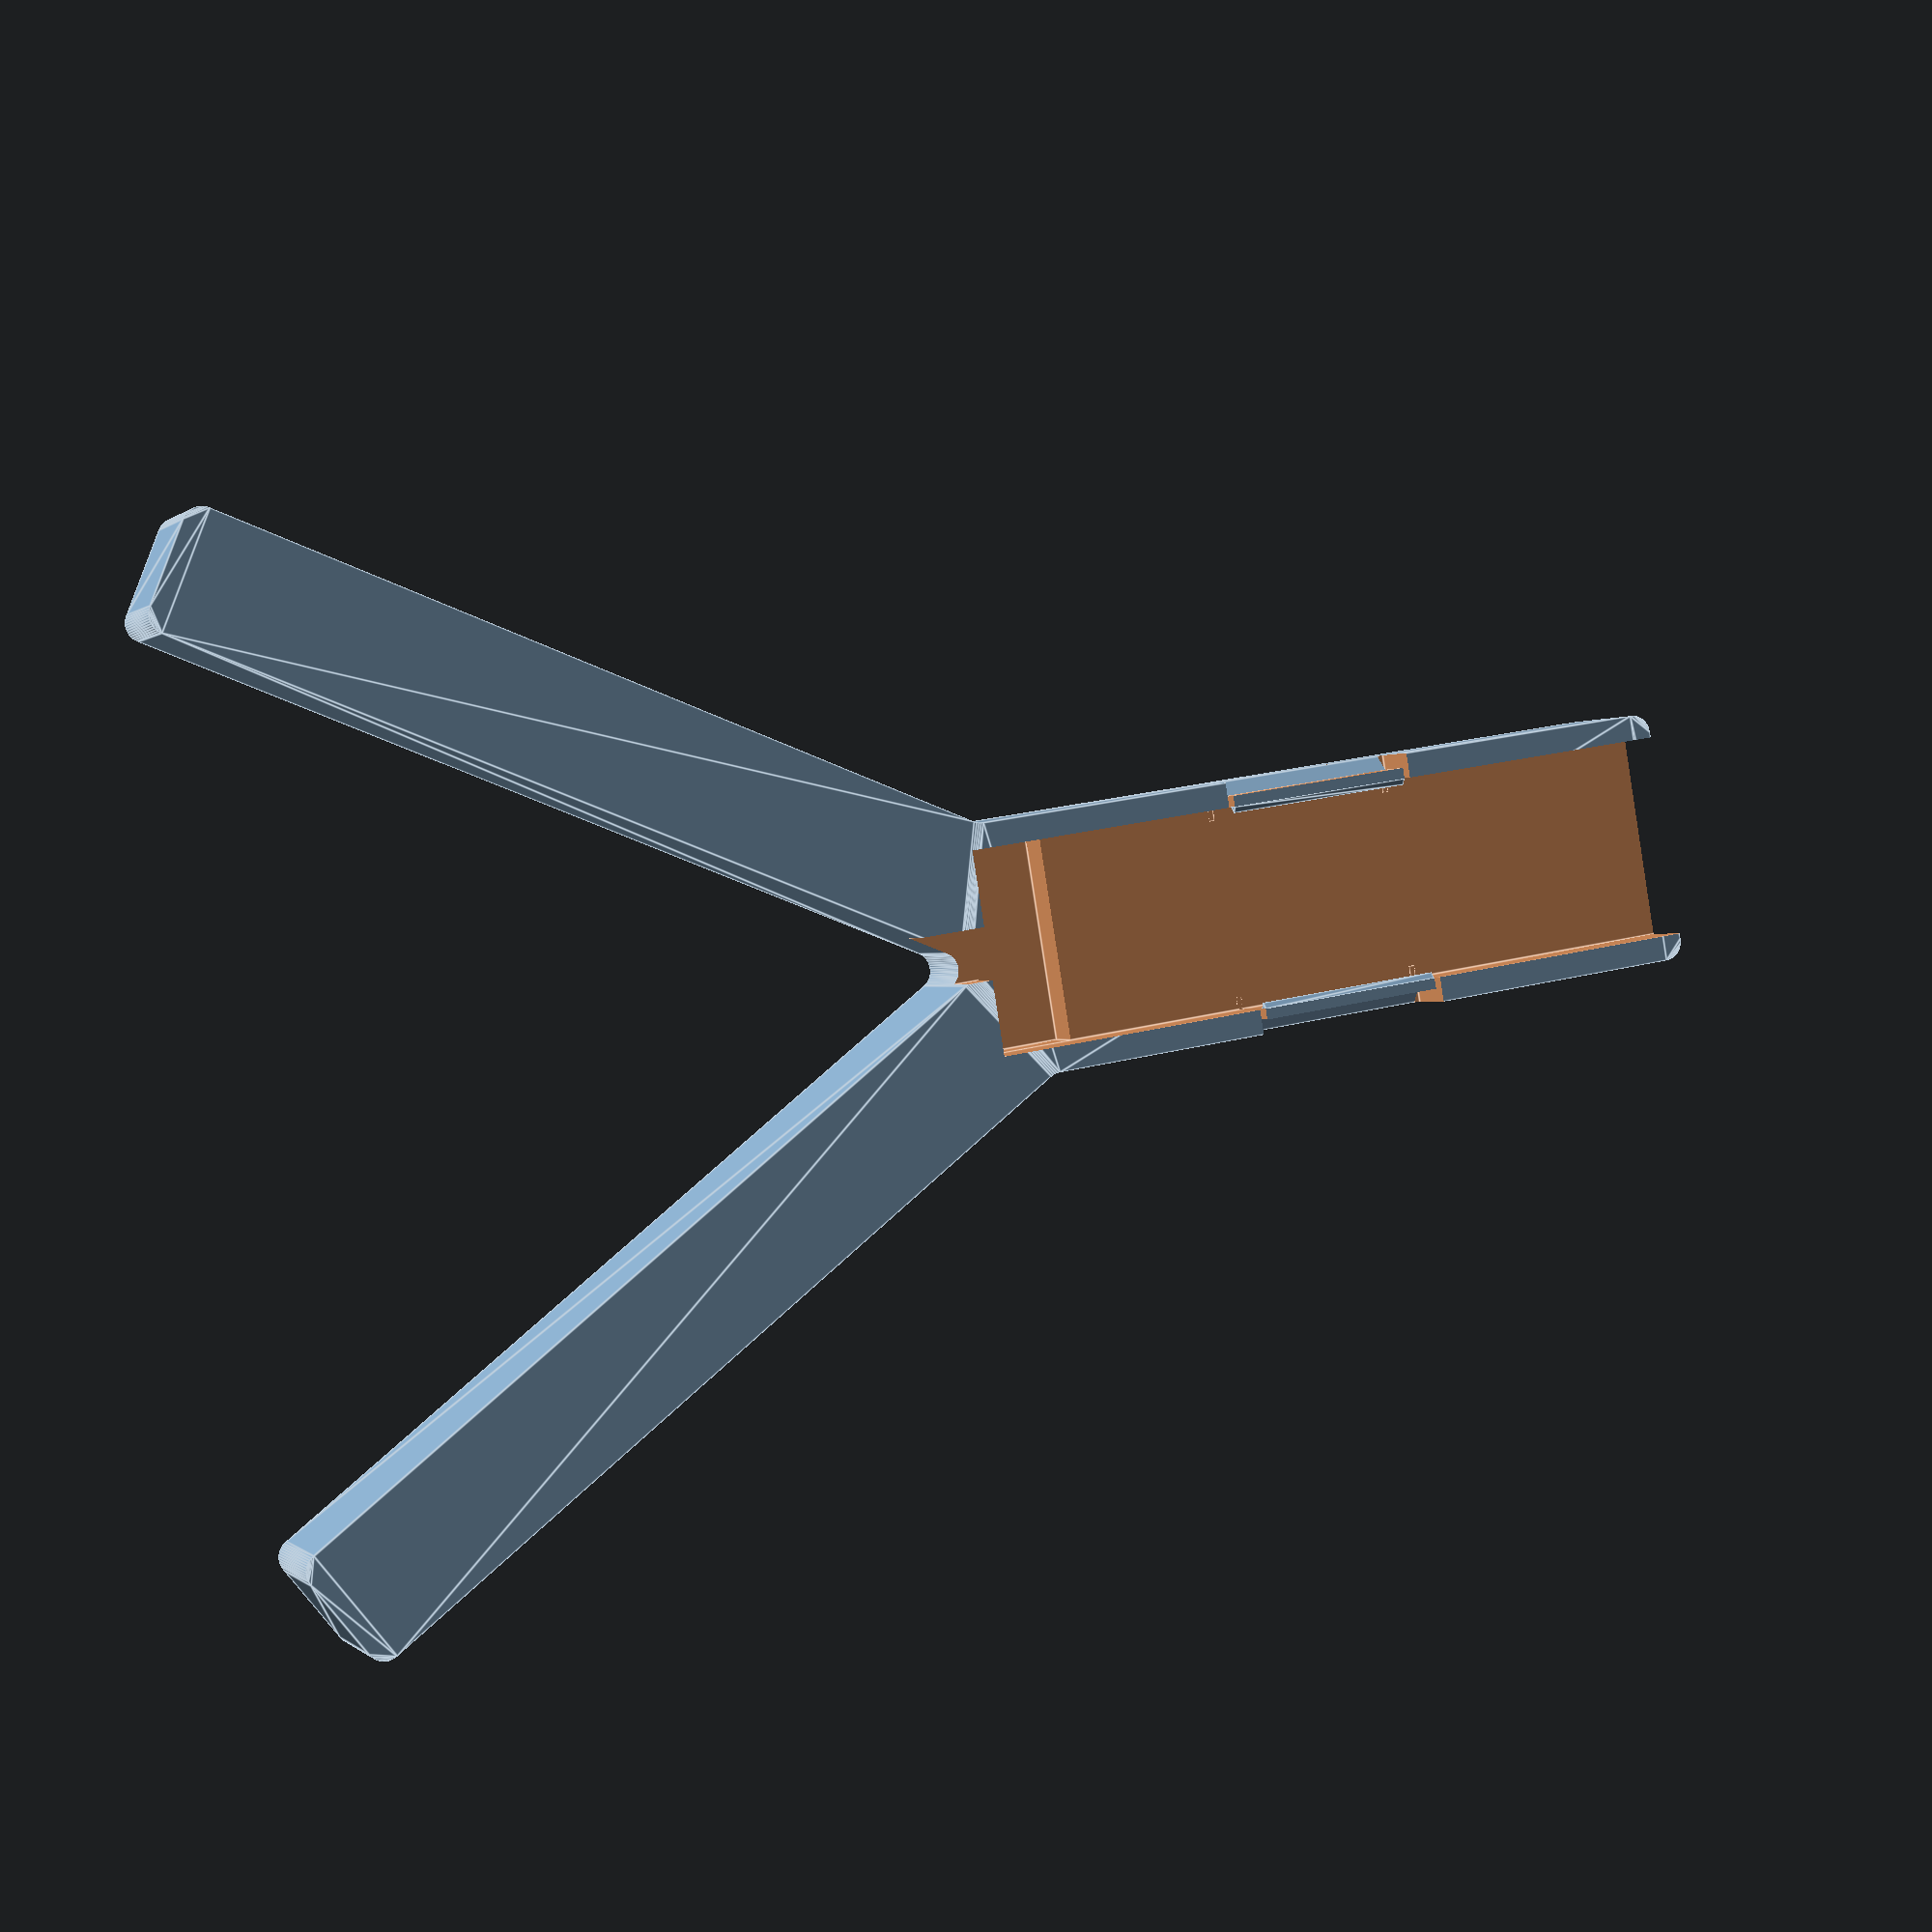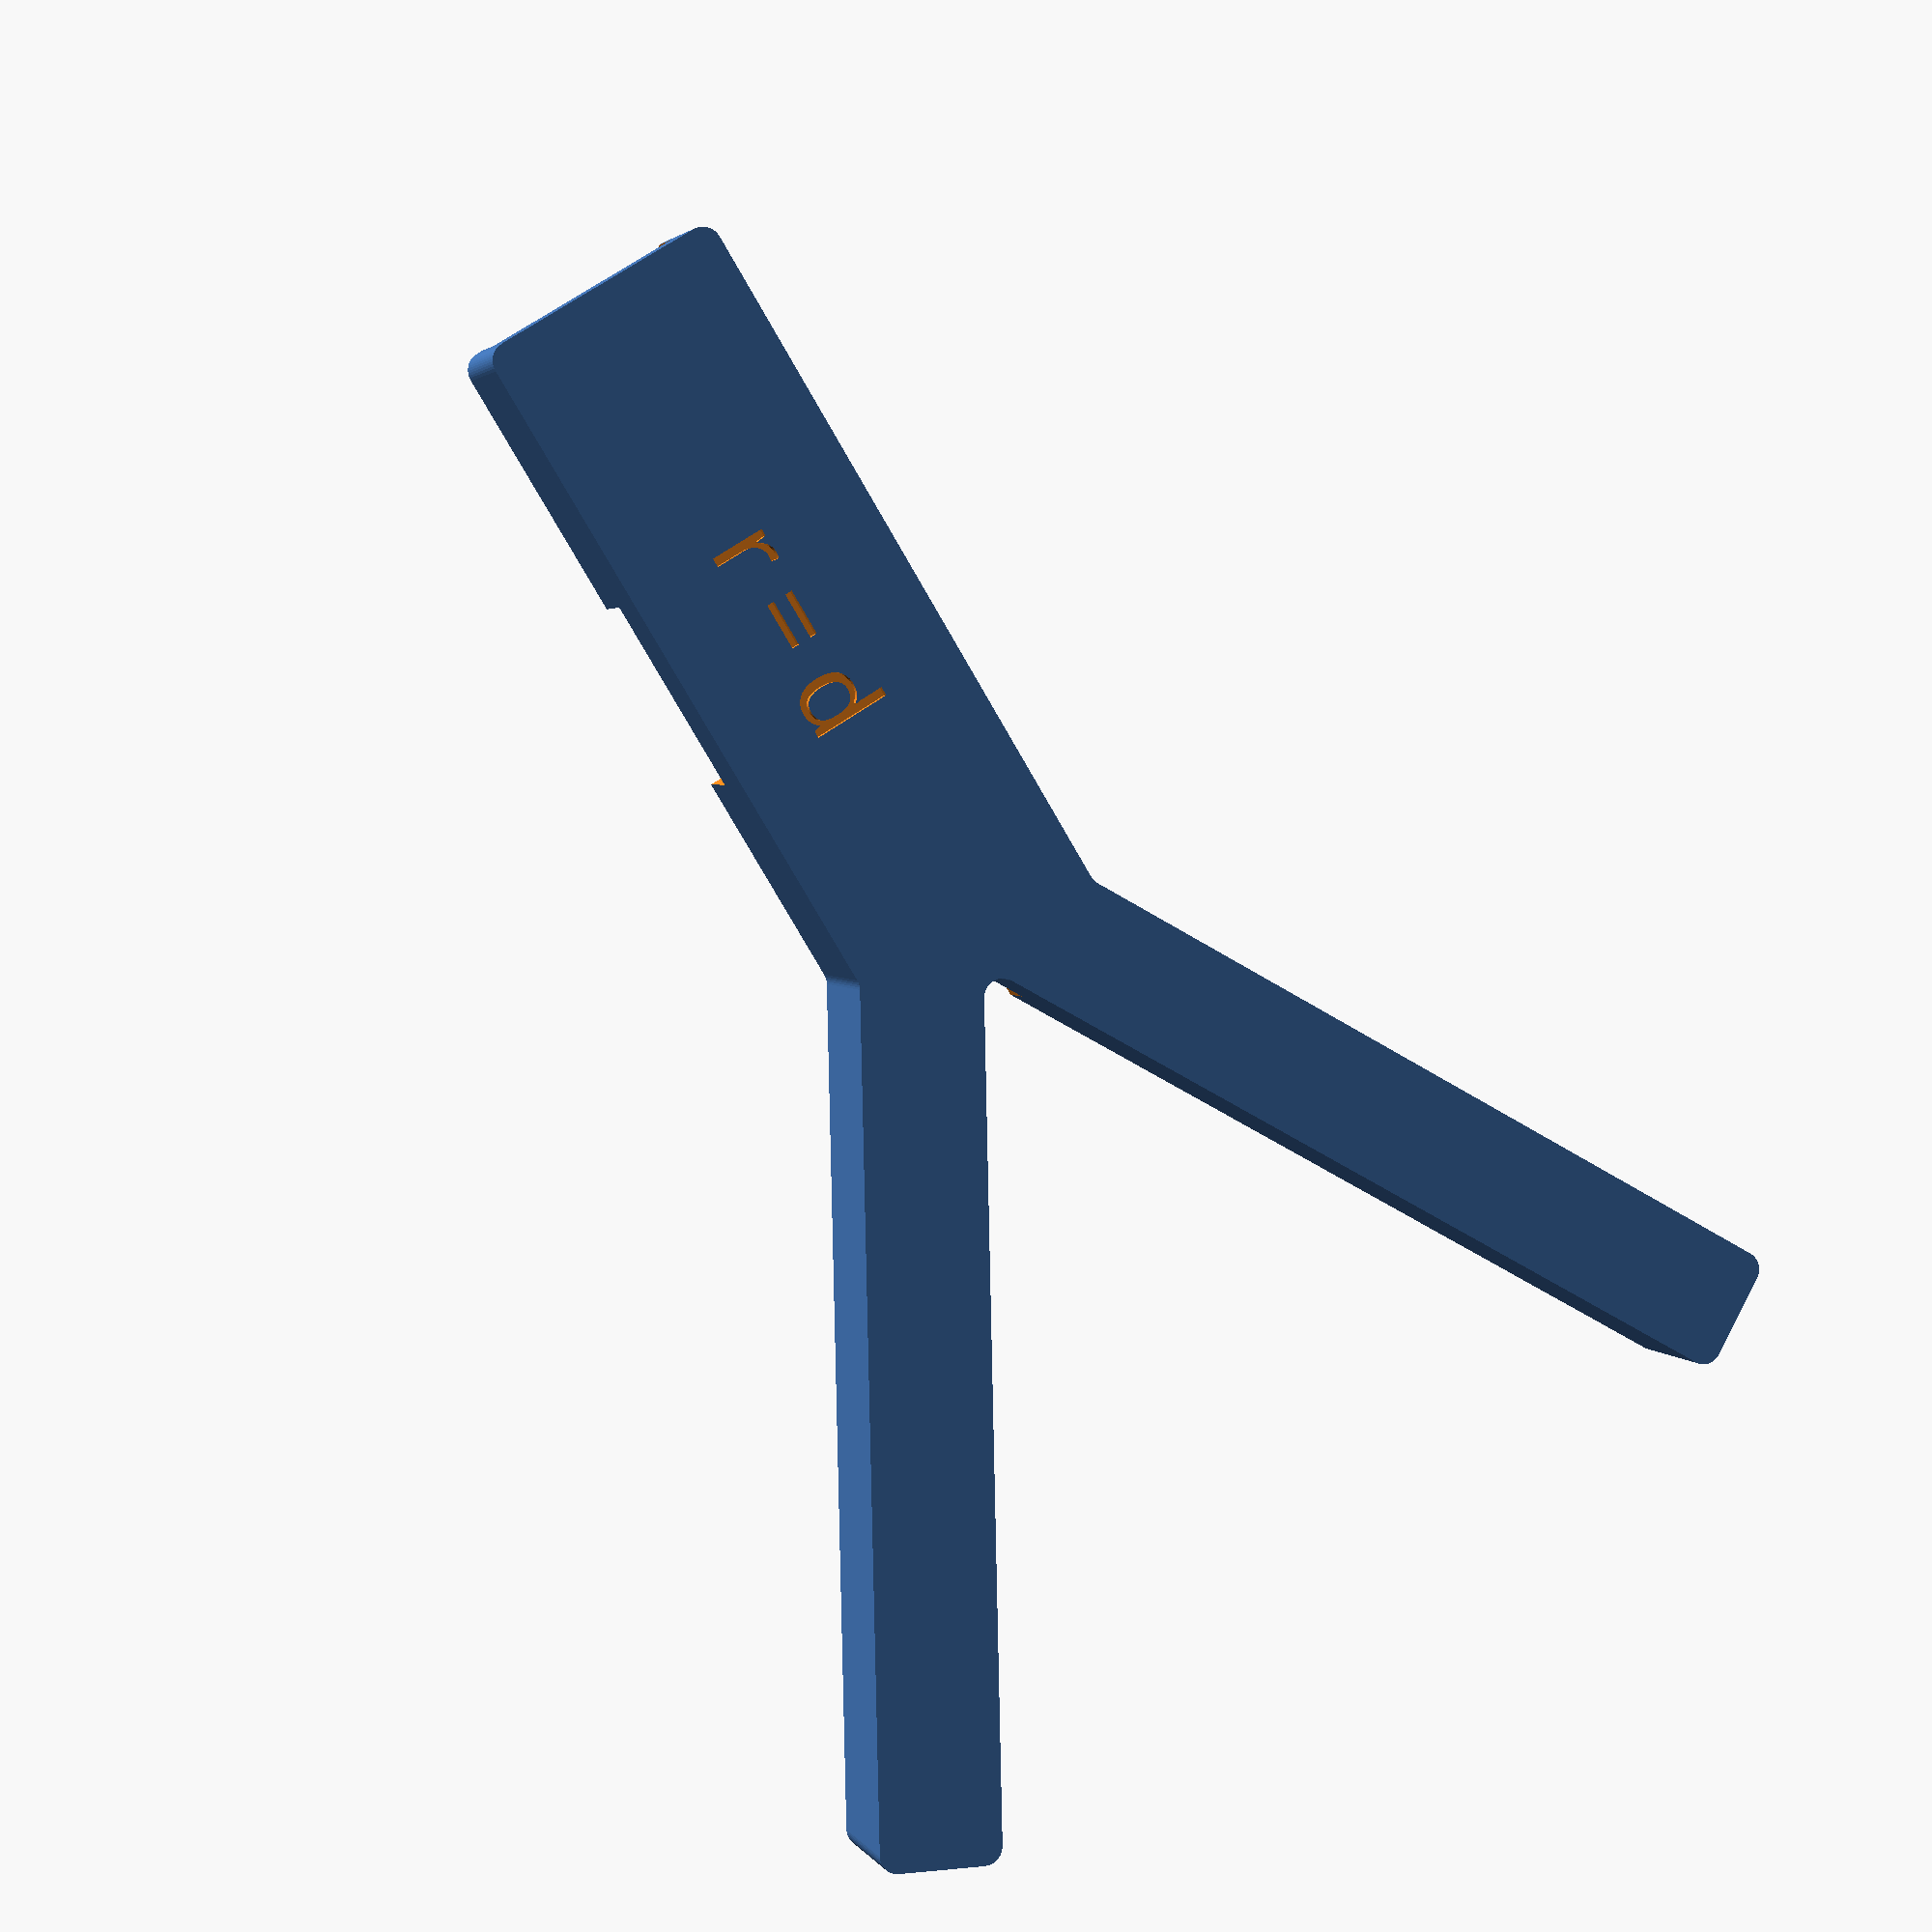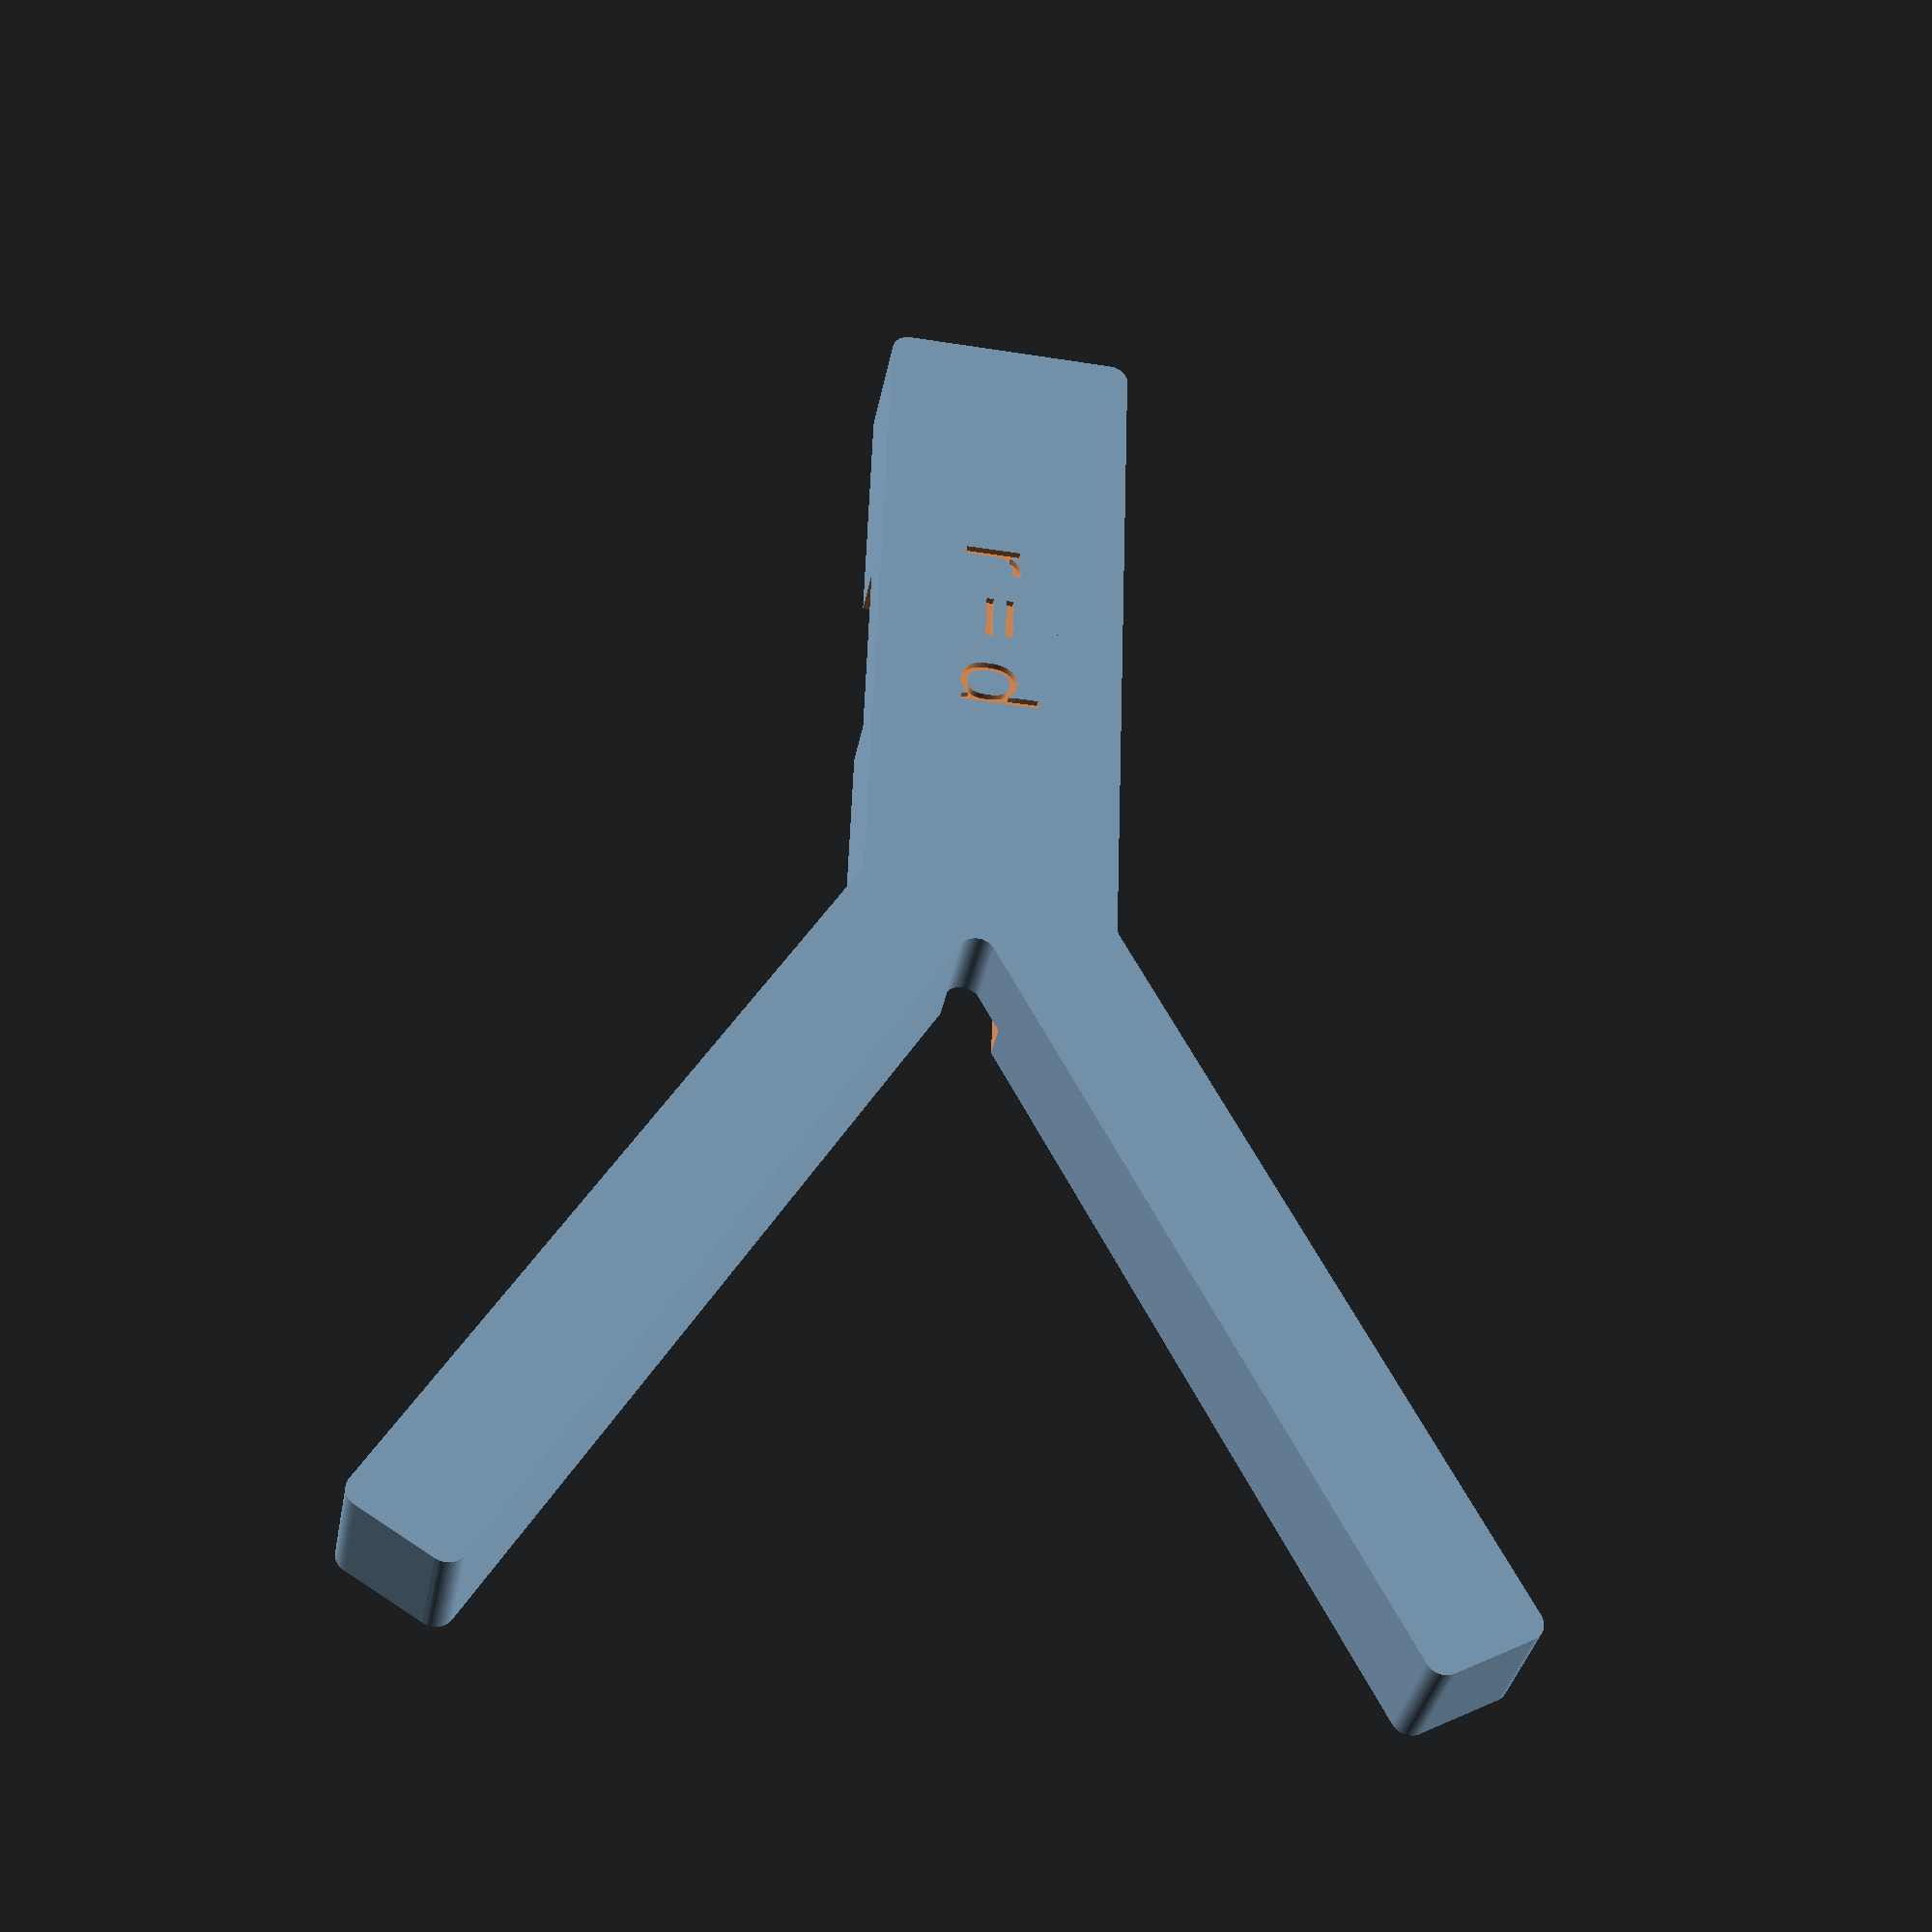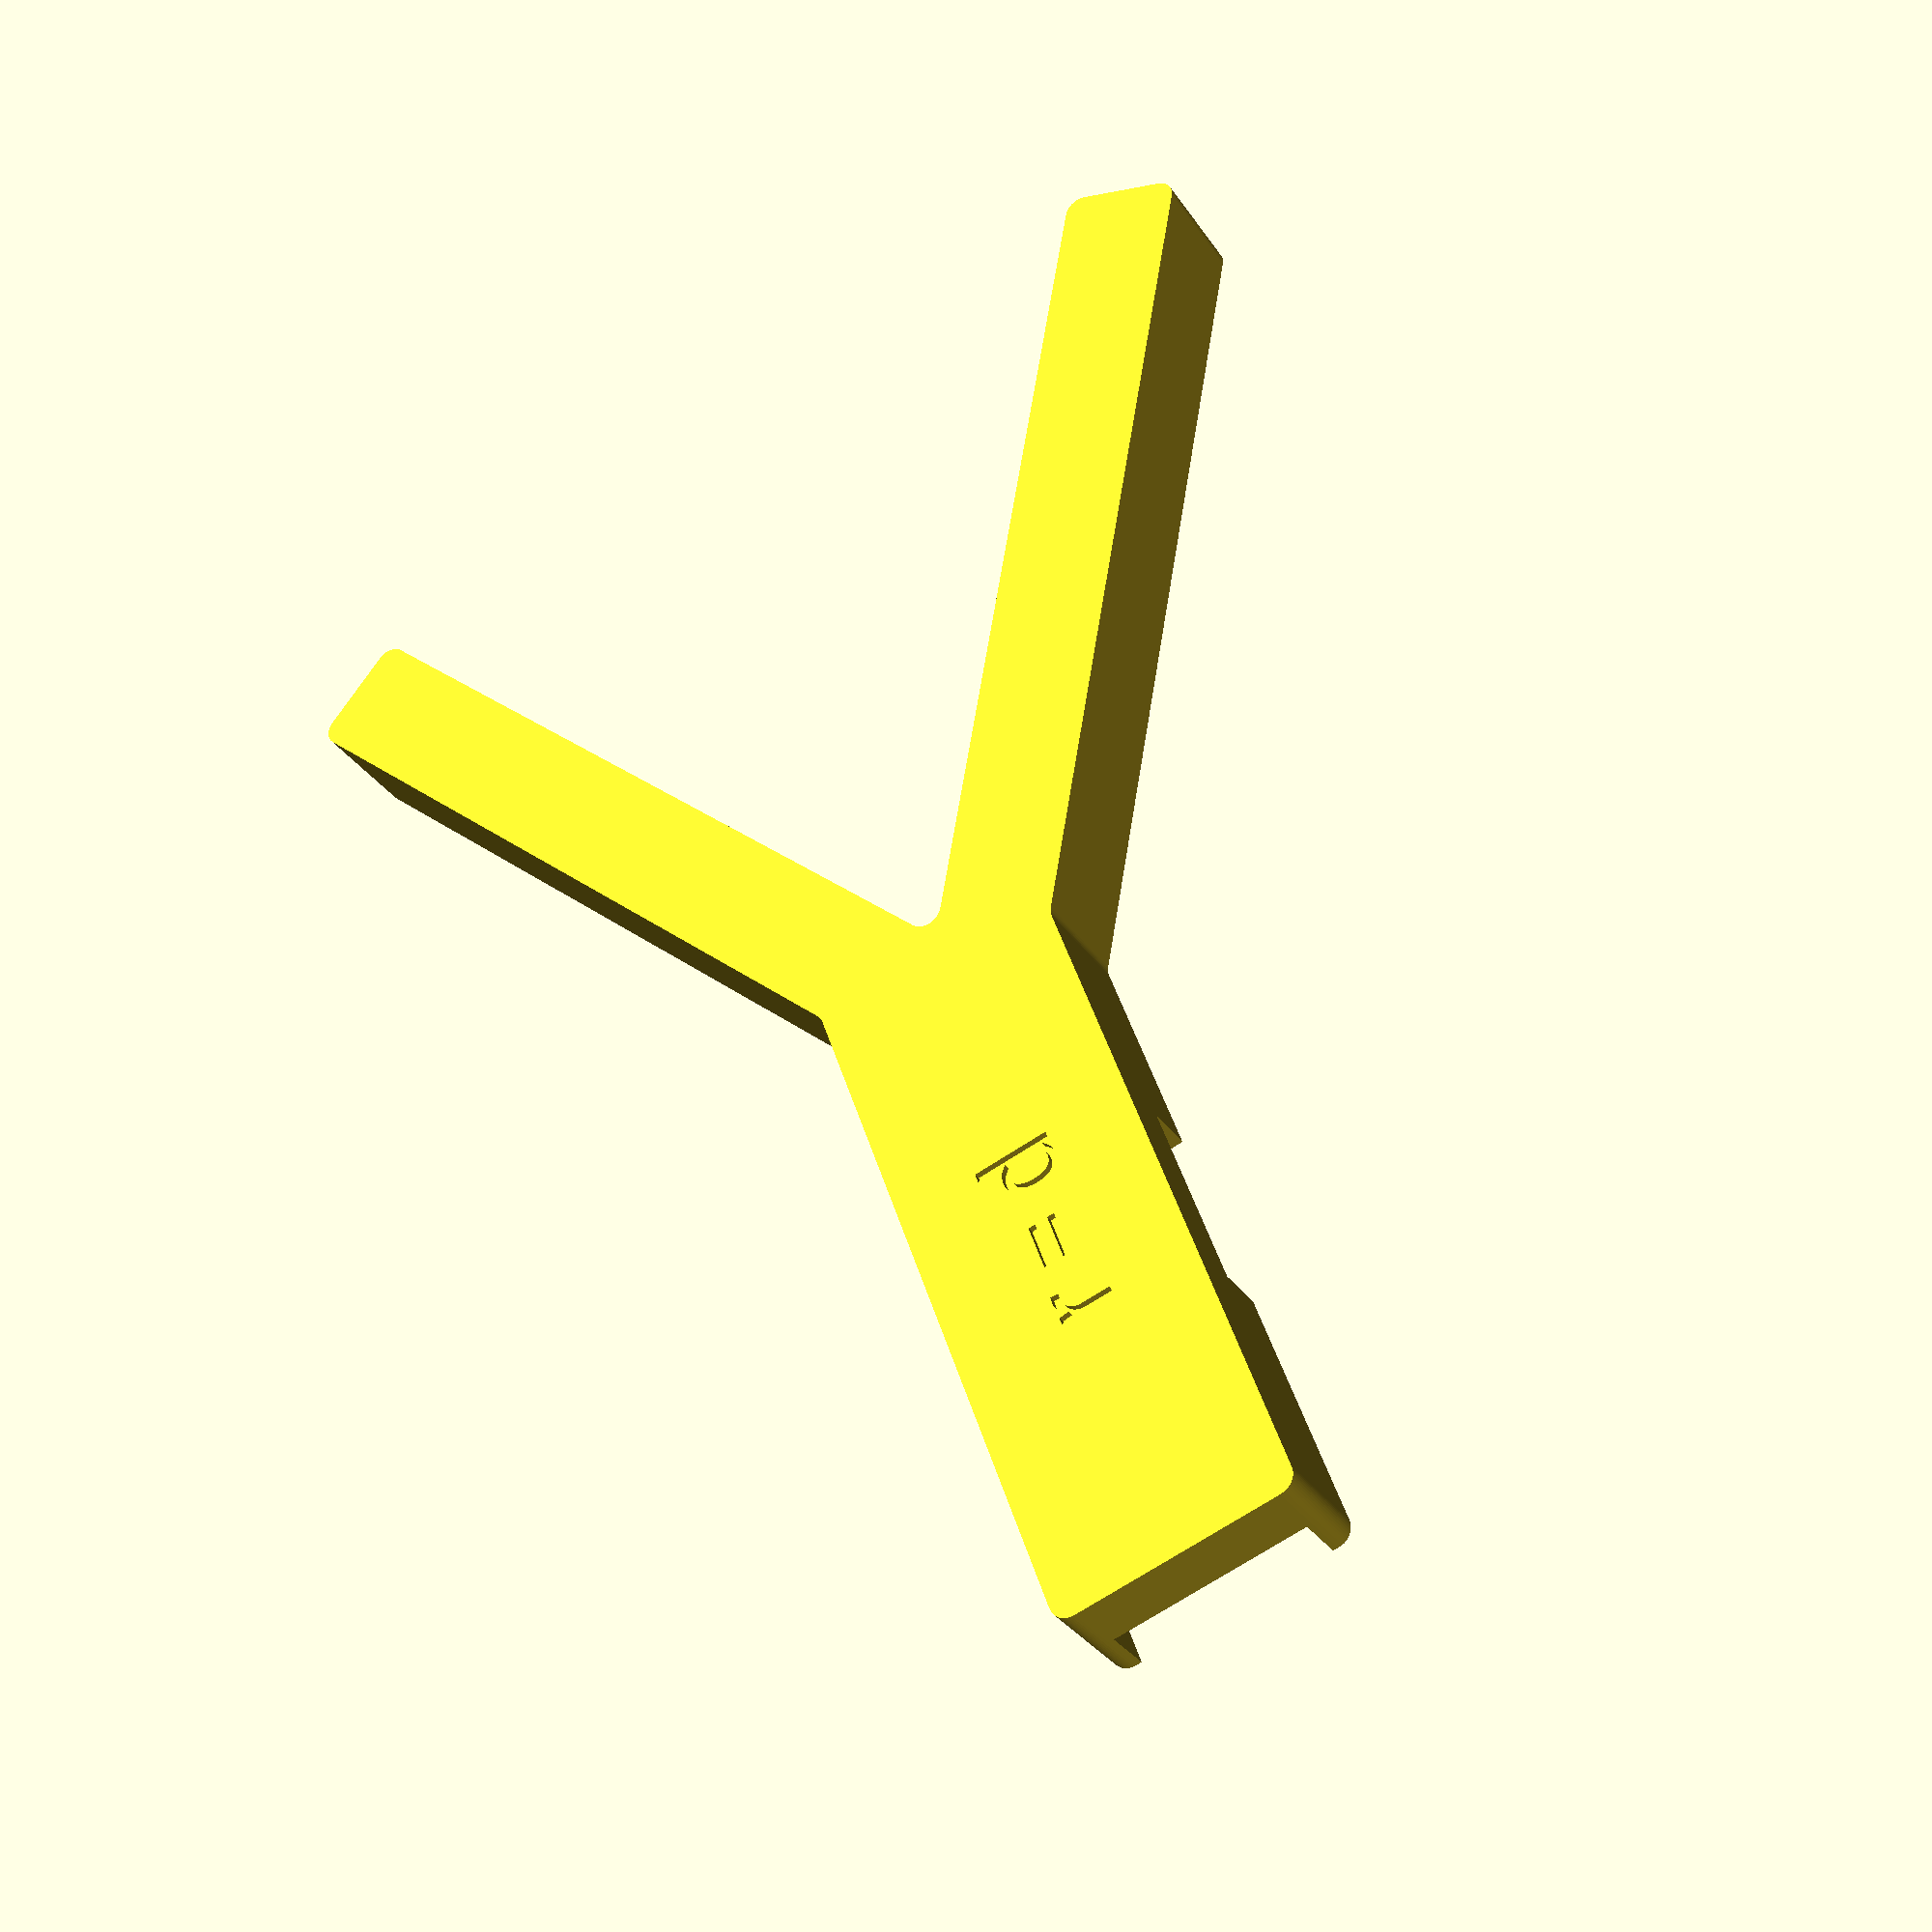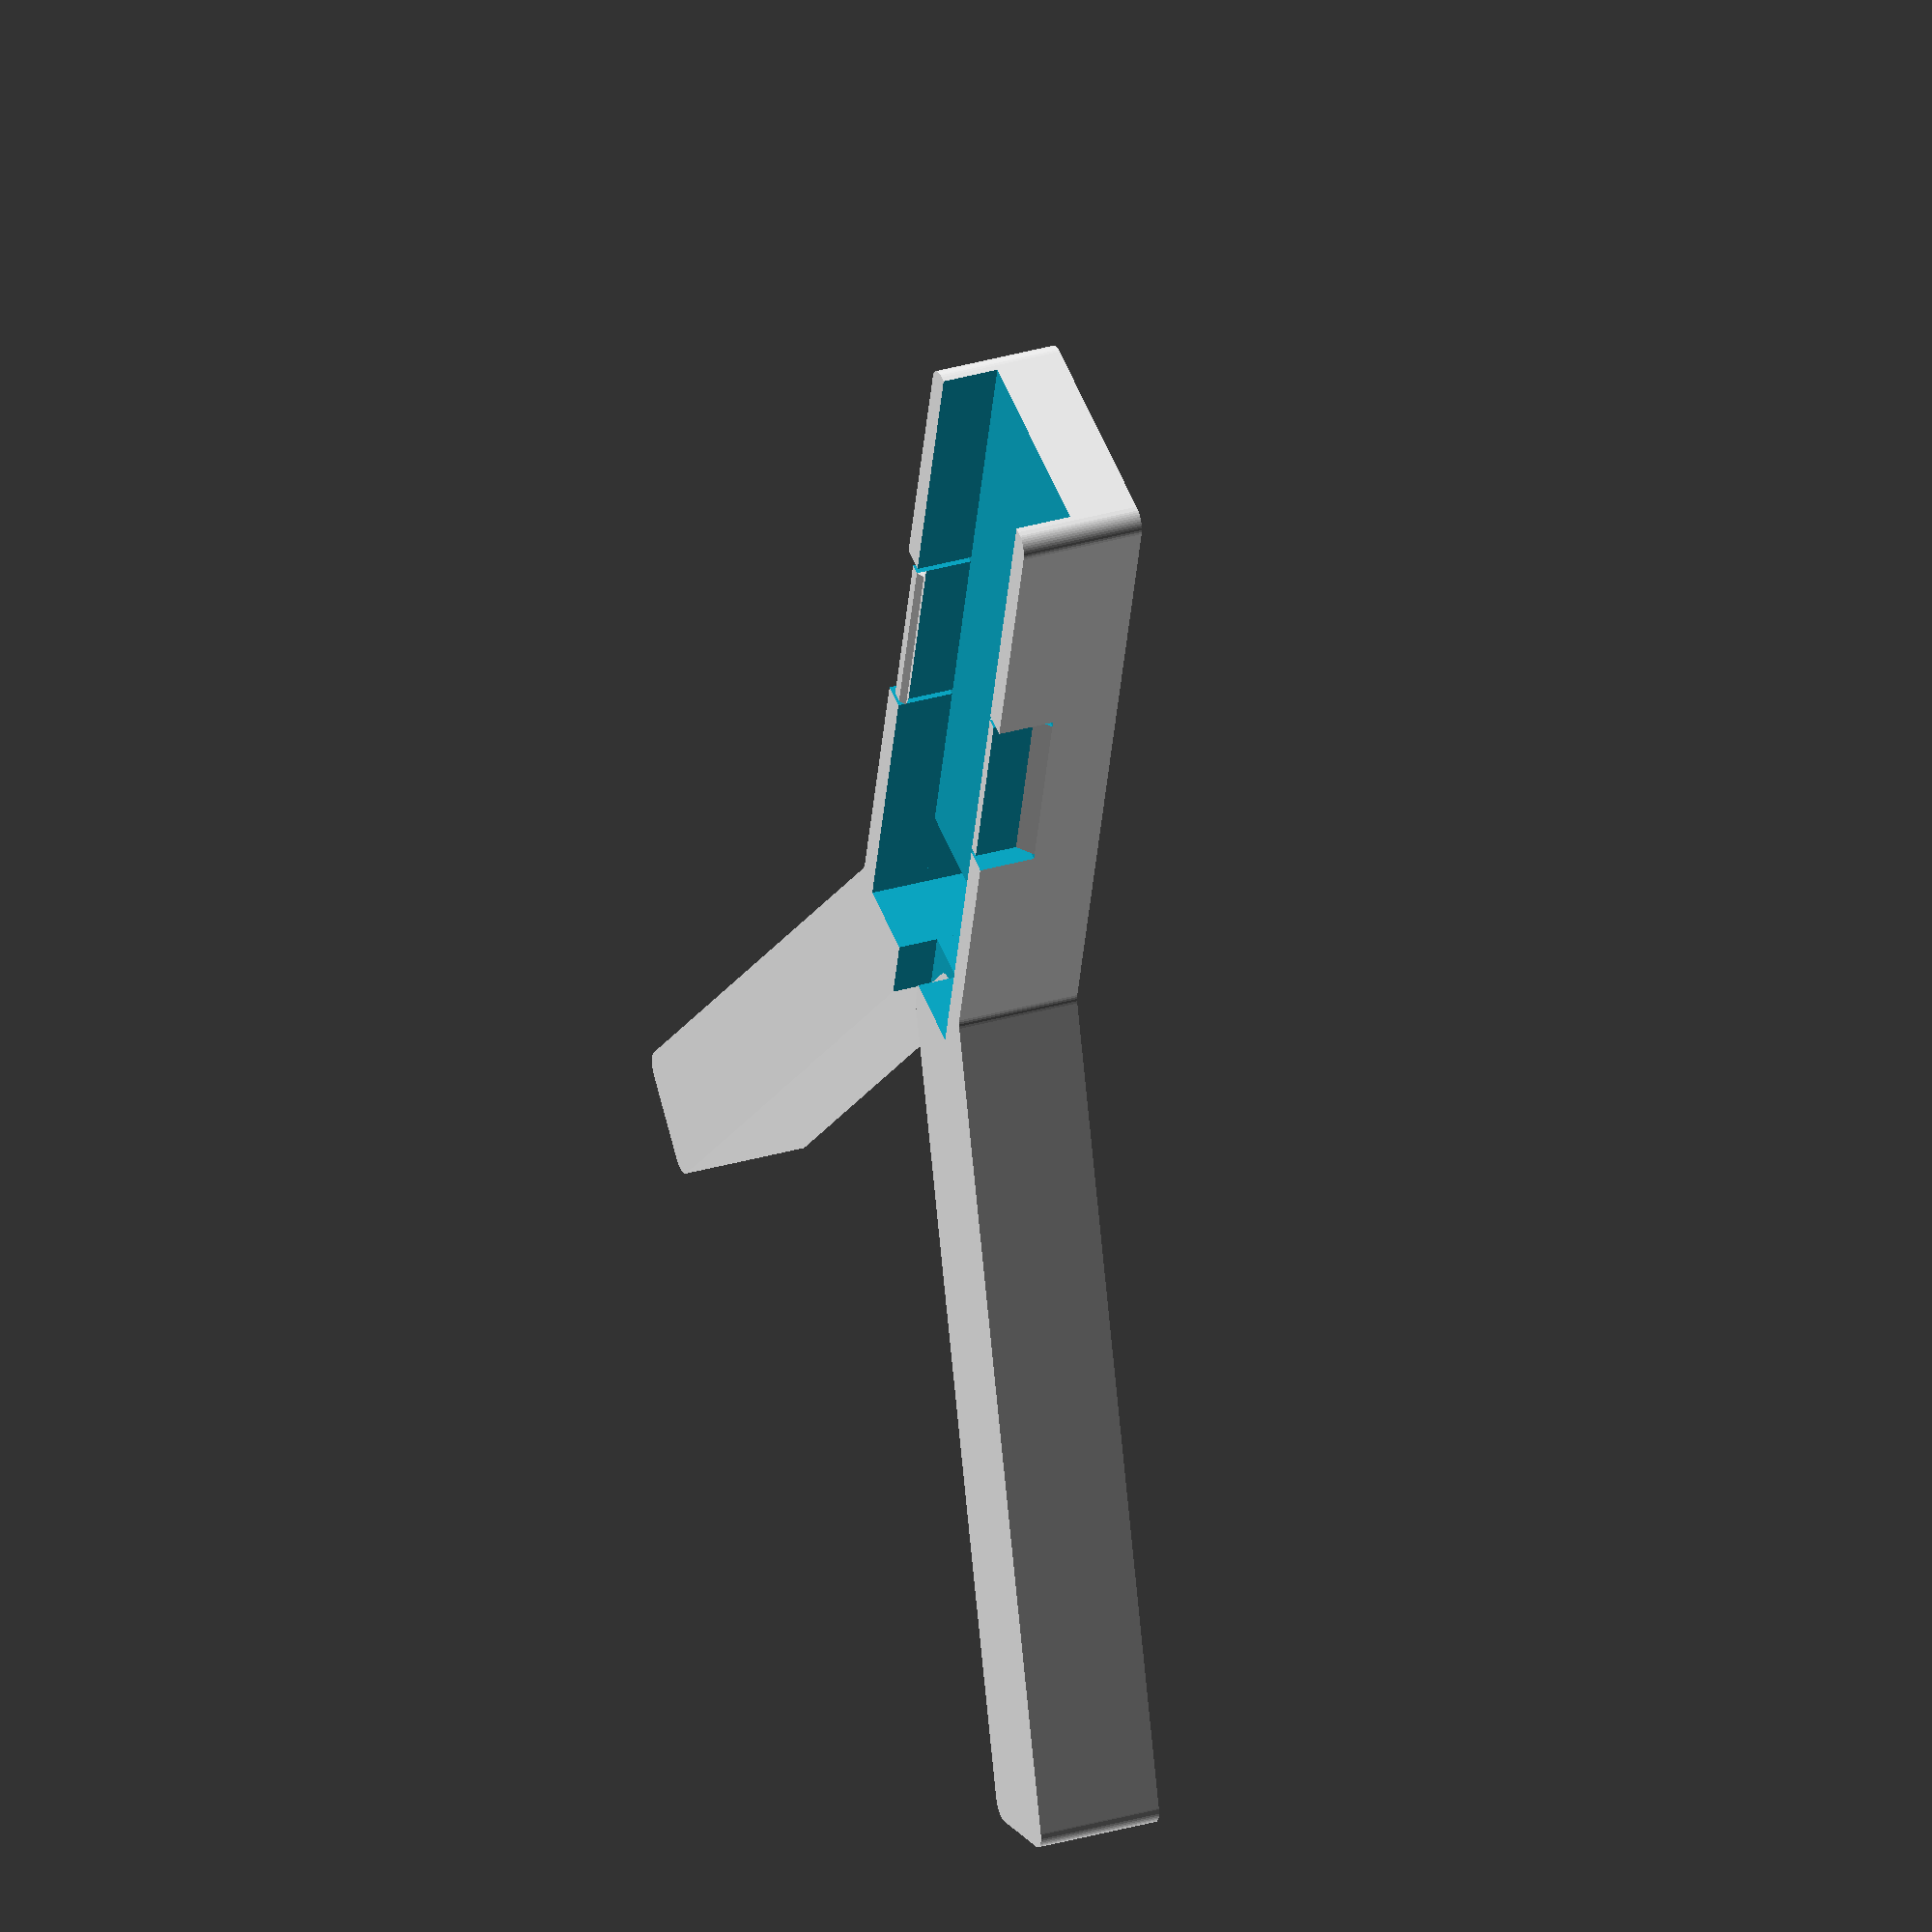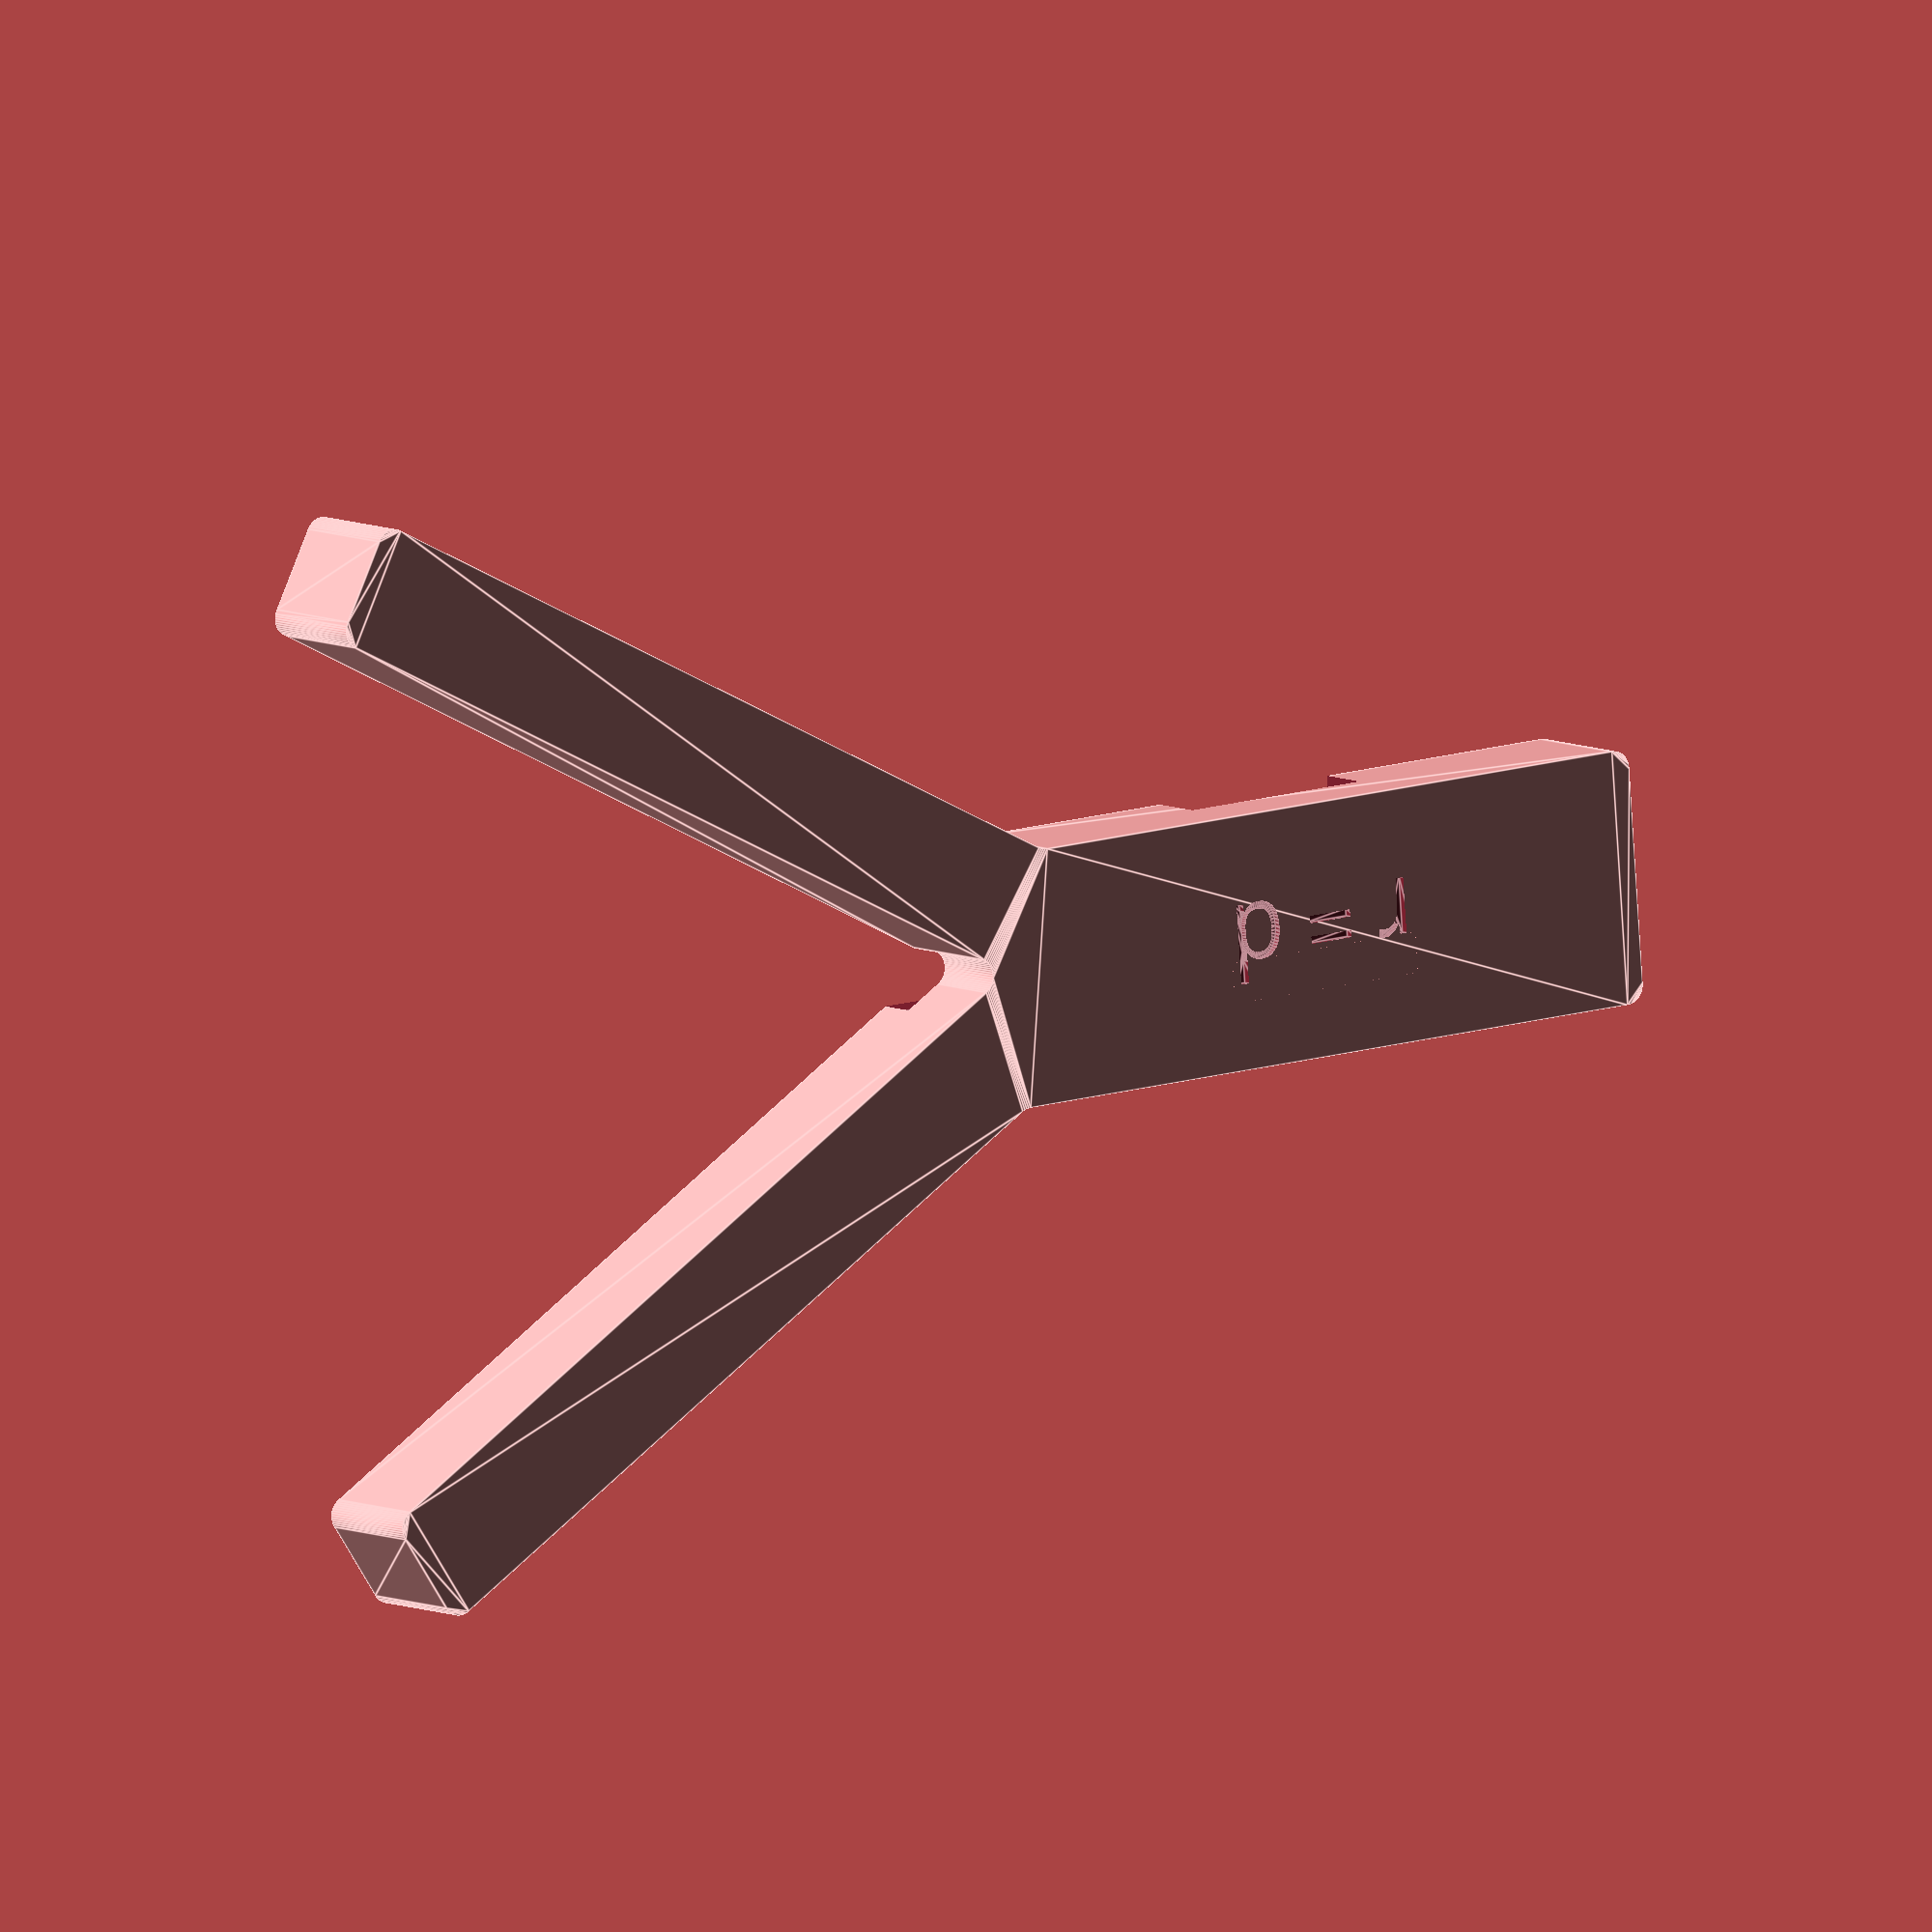
<openscad>
// radius gauge attachment for calipers - https://www.printables.com/model/122532-improved-radius-gauge-for-calipers
//inspired by https://www.prusaprinters.org/prints/14474-radius-gauge-for-calipers

// note: my calipers are very cheap, change the fitment settings to suit your own (appears mostly universal so feel free to try this first)

// radius of measured object = 
//    caliper measurement * sin(interior_angle) / (1-sin(interior_angle))



/* [Important] */

// the angle in the interior arms that determines the equation used to get the final measurement (see the bottomside label). Smaller values give longer arms but more precision and easier measurements.
interior_angle=30; //[11.5370, 19.4712, 30, 41.8103, 45, 48.5904]
// respectively: D=d/2, D=d, r=d, r=2*d, r=(sqrt(2)+q)*d  using a smaller number will increase the arm length considerably, but increase simplicity/speed of use and measurement precision. You can set this to any angle and the measurement multiplier will be displayed in the console output.

// maximum measurable radius (specifies arm length, calculated arm length shown in console output)
maximum_radius=40;



/* [Strength and Rigidity] */

// the length up the caliper the gauge will sit, make sure it is long enough to stay sturdy
caliper_support_length=60;
// total thickness of the model
total_thickness=10; //[0:0.1:20]
// side wall thickness of the section surrounding the caliper
caliper_side_wall=2; //[0:0.1:10]
// width of the arms
arm_width=10; //[0:0.1:40]
// extends the wall in the V of the arms to help with flex
minimum_radius=0; //[0:0.1:30]



/* [Fitment] */

// largest width of the caliper arm
caliper_width=16; //[0:0.1:30]
// largest thickness of the caliper arm
caliper_thickness=3.6; //[0:0.1:10]
// width of the caliper sliding arm
caliper_slide_width=3.8; //[0:0.1:10]
// thickness of the caliper sliding arm
caliper_slide_thickness=2; //[0:0.1:10]
// width of the end tip of the caliper sliding arm
caliper_slide_tip_width=2; //[0:0.1:10]
// width of the plate holding the caliper together
caliper_plate_width=7; //[0:0.1:20]
// depth of the plate holding the caliper together
caliper_plate_depth=2; //[0:0.1:10]



/* [Clips for Caliper] */
// enable if you would like to clip the caliper into the gauge, rather than sit it in place
clips=true;
// Z height of the caliper clips. Adjust such that the overhang angle is printable (check console output)
clip_height=0.8;
// Y width of the caliper clips
clip_width=0.5;
// length of the clip
clip_length=15;
// provide a gap either side of the clip to enable it to flex
clip_seperation_gap=0.5;
// wall thickness of the clips
clip_thickness=0.86;



/* [Hole for Magnet] */
// enable if you would like to add an interior hole for a magnet
magnet=false;
number_of_magnets=2;
magnet_shape="cube"; //["cube", "cylinder"]
// applies to both cylinder and cube. Ensure total_thickness is enough to encompass magnet
magnet_thickness=2; //[0:0.1:10]
// applies if cylinder
magnet_diameter=14; //[0:0.1:50]
// applies if cube
magnet_width=10; //[0:0.1:50]
// applies if cube
magnet_length=20; //[0:0.1:50]
// applies if number of magnets > 1
magnet_spacing=2; //[0:0.1:20]
// turn off before rendering
preview_magnet=false;




/* [Embedded Label for Measurement Equation] */
enable_label=true;
font_style="osifont";
font_size=6; //[0:0.1:30]
font_depth=0.6; //[0:0.1:3]
decimal_places=3; //[5]


/* [Aesthetic] */

// add fillets to the corners of the model
XY_fillet_radius=1.5; //[0:0.1:10]



/* [Resolution] */
$fn=50; //[200]
tolerance=0.15; //[0:0.01:1]
clearance=0.4; //[0:0.1:2]



/* [Hidden] */

// Derived values

// width of the model around the caliper section
total_width_caliper=caliper_width+2*tolerance+2*caliper_side_wall;

// offset the caliper slightly such that the tip of the slide is centered in the arms
caliper_slide_exit_offset=caliper_slide_tip_width/2 - caliper_slide_width/2;
echo(caliper_slide_exit_offset=caliper_slide_exit_offset);

// check the lengths of the arms
arm_length=maximum_radius/tan(interior_angle);
echo(arm_length=arm_length);

// check the overhang of the clips (shouldn't be a big deal on most printers)
clip_overhang_angle=90-atan(clip_height/2/clip_width);
echo(clip_overhang_angle=clip_overhang_angle);

// amount to move magnet across
magnet_x=magnet_spacing + (magnet_shape=="cylinder" ? magnet_diameter : magnet_length);

// amount to multiply the measured value by to get the radius
measurement_multiplier=((interior_angle<30) ? 2 : 1)*sin(interior_angle) / (1-sin(interior_angle));
echo(measurement_multiplier=measurement_multiplier);
label_string=str((interior_angle<30) ? "D = " : "r = ", abs(measurement_multiplier-1) < 0.001 ? "" : round(measurement_multiplier*10^decimal_places)/10^decimal_places, "d");



// draw object
if (preview_magnet==false)
{
    radius_gauge();
}
else
{
    %radius_gauge();
    magnet();
}

// MAIN
module radius_gauge()
{
    difference()
    {
        
        //main body
        linear_extrude(total_thickness, convexity=2)
        offset(r = -XY_fillet_radius)
        offset(r = 2*XY_fillet_radius)
        offset(r = -XY_fillet_radius)
        union()
        {
            translate([0, -total_width_caliper/2])
            square([caliper_support_length, total_width_caliper]);
            
            //arms
            rotate([0,0,180])
            translate([0,-caliper_slide_exit_offset])
            mirror_offset(v=[0,1,0], duplicate=true)
            rotate([0,0,interior_angle])
            square([arm_length+XY_fillet_radius, arm_width]);
            
            intersection()
            {
                rotate([0,0,180])
                translate([0,-caliper_slide_exit_offset])
                mirror_offset(v=[0,1,0], duplicate=true)
                rotate([0,0,interior_angle])
                translate([-arm_length,0,0])
                square([arm_length, arm_width]);
                
                translate([0, -total_width_caliper/2])
                square([caliper_support_length, total_width_caliper]);
            }
            
        }
        
        //main caliper slot
        translate([0, -(caliper_width+2*tolerance)/2, total_thickness-(caliper_thickness+clip_height+tolerance)])
        cube([caliper_support_length+1, caliper_width+2*tolerance, caliper_thickness+clip_height+1]);
        
        //caliper plate clearance divet
        translate([0, -(caliper_width+2*tolerance)/2, total_thickness-(caliper_thickness+clip_height+tolerance)-(caliper_plate_depth+clip_height+clearance)])
        cube([caliper_plate_width+clearance, caliper_width+2*tolerance, caliper_plate_depth+clip_height+1]);
        
        //caliper slide clearance divet
        translate([-10, -(caliper_slide_width+clearance)/2, total_thickness-(caliper_slide_thickness+clip_height+clearance)])
        cube([11, caliper_slide_width+clearance, caliper_slide_thickness+clip_height+1]);
        
        //equation label
        if (enable_label==true)
        {
            translate([caliper_support_length/2,0,-1])
            linear_extrude(font_depth+1,convexity=2)
            rotate([180,0,180])
            text(label_string, font=font_style, size=font_size, halign="center", valign="center");
        }
        
        // clip mechanisms
        if (clips==true)
        {
            // clip seperation gaps
            mirror_offset(v=[0,1,0], duplicate=true)
            mirror_offset(v=[1,0,0], p=[caliper_support_length/2,0,0], duplicate=true)
            translate([caliper_support_length/2+clip_length/2, -total_width_caliper/2-1,total_thickness-(caliper_thickness+clip_height+tolerance)])
            cube([clip_seperation_gap, caliper_side_wall+2, caliper_thickness+clip_height+1]);
            
            // thin clip walls
            mirror_offset(v=[0,1,0], duplicate=true)
            translate([caliper_support_length/2, total_width_caliper/2, total_thickness-(caliper_thickness+clip_height+tolerance)+total_thickness/2])
            difference()
            {
                cube([clip_length+clip_seperation_gap, 2*(caliper_side_wall-clip_thickness), total_thickness], center=true);
                
                translate([-(clip_length+clip_seperation_gap+2)/2,0, -total_thickness/2])
                rotate([45,0,0])
                mirror([0,1,0])
                cube([clip_length+clip_seperation_gap+2,10,10]);
            }
        }
        
        //magnet hole
        if (magnet==true)
        {
            magnet();
            echo(magnet_depth=(total_thickness-(caliper_thickness+clip_height))/2-(magnet_thickness+tolerance)/2);
            echo(PAUSE_AT_Z_HEIGHT=(total_thickness-(caliper_thickness+clip_height))/2+(magnet_thickness+tolerance)/2);
        }
    }

    //thicken extra wall determined by minimum_radius
    translate([-minimum_radius, -caliper_width/2+caliper_slide_exit_offset, 0])
    cube([minimum_radius,caliper_width,total_thickness-(caliper_slide_thickness+clip_height+clearance)]);

    //slot mechanism clips
    if (clips == true)
    {
        mirror_offset(v=[0,1,0], duplicate=true)
        translate([caliper_support_length/2,-(caliper_width+2*tolerance)/2,total_thickness-clip_height/2])
        rotate([0,90,0])
        linear_extrude(clip_length, center=true)
        polygon([ [0,0], [clip_height/2,0], [0,clip_width], [-clip_height/2,0] ]);
    }
}

module magnet()
{
    translate([caliper_support_length/2-(number_of_magnets-1)*magnet_x/2, 0, (total_thickness-(caliper_thickness+clip_height))/2])
    for (i=[1:number_of_magnets])
    {
        translate([(i-1)*magnet_x,0,0])
        if (magnet_shape=="cylinder")
        {
            cylinder(h=magnet_thickness+tolerance, d=magnet_diameter+tolerance, center=true);
        }
        else
        {
            cube([magnet_length, magnet_width, magnet_thickness]+tolerance*[1,1,1], center=true);
        }
    }
}


module mirror_offset(v, p=[0,0,0], duplicate=false)
{
    
    mirror(v)
    translate(-2*p)
    children();
    
    if(duplicate){ children(); }
    
}

</openscad>
<views>
elev=180.1 azim=170.6 roll=199.8 proj=p view=edges
elev=357.4 azim=301.3 roll=163.5 proj=p view=solid
elev=214.8 azim=88.1 roll=10.2 proj=p view=solid
elev=31.5 azim=109.8 roll=207.7 proj=p view=wireframe
elev=326.4 azim=284.9 roll=68.6 proj=o view=wireframe
elev=173.1 azim=4.3 roll=34.3 proj=o view=edges
</views>
